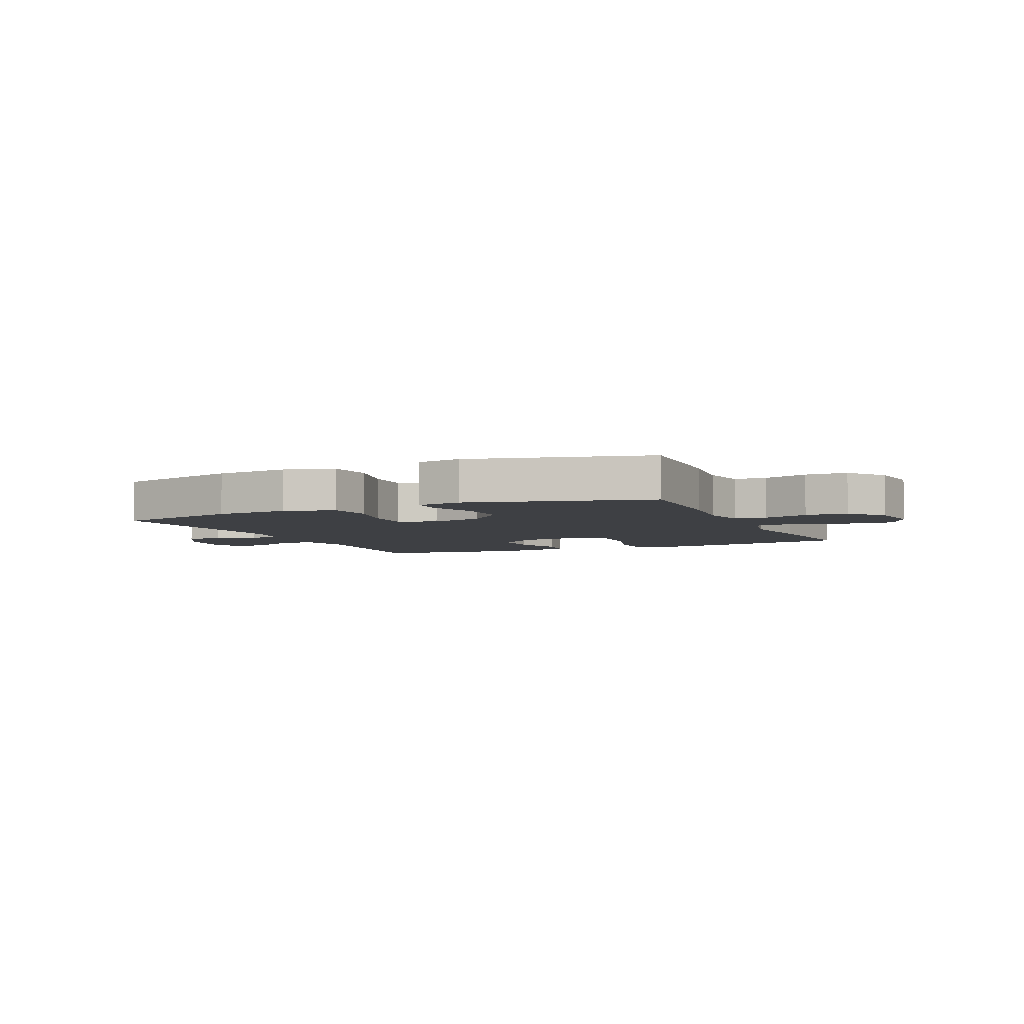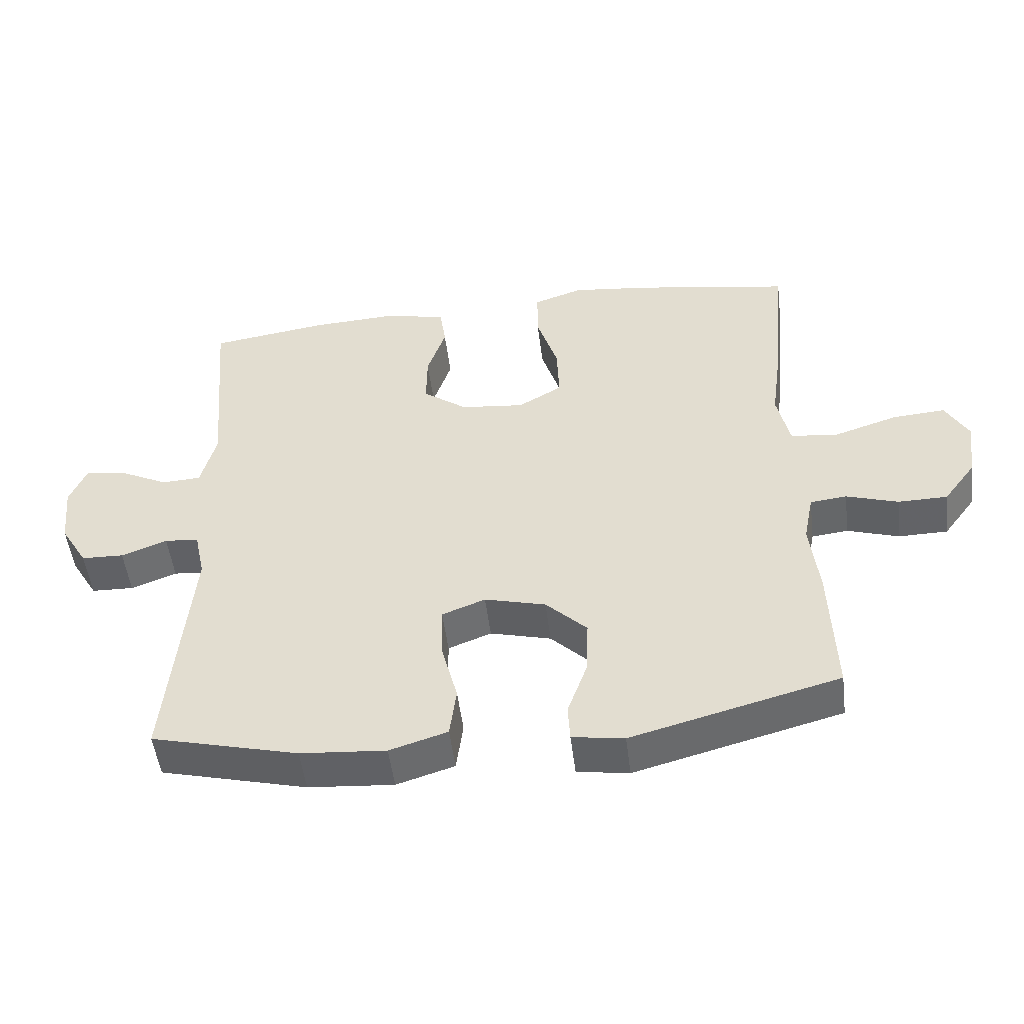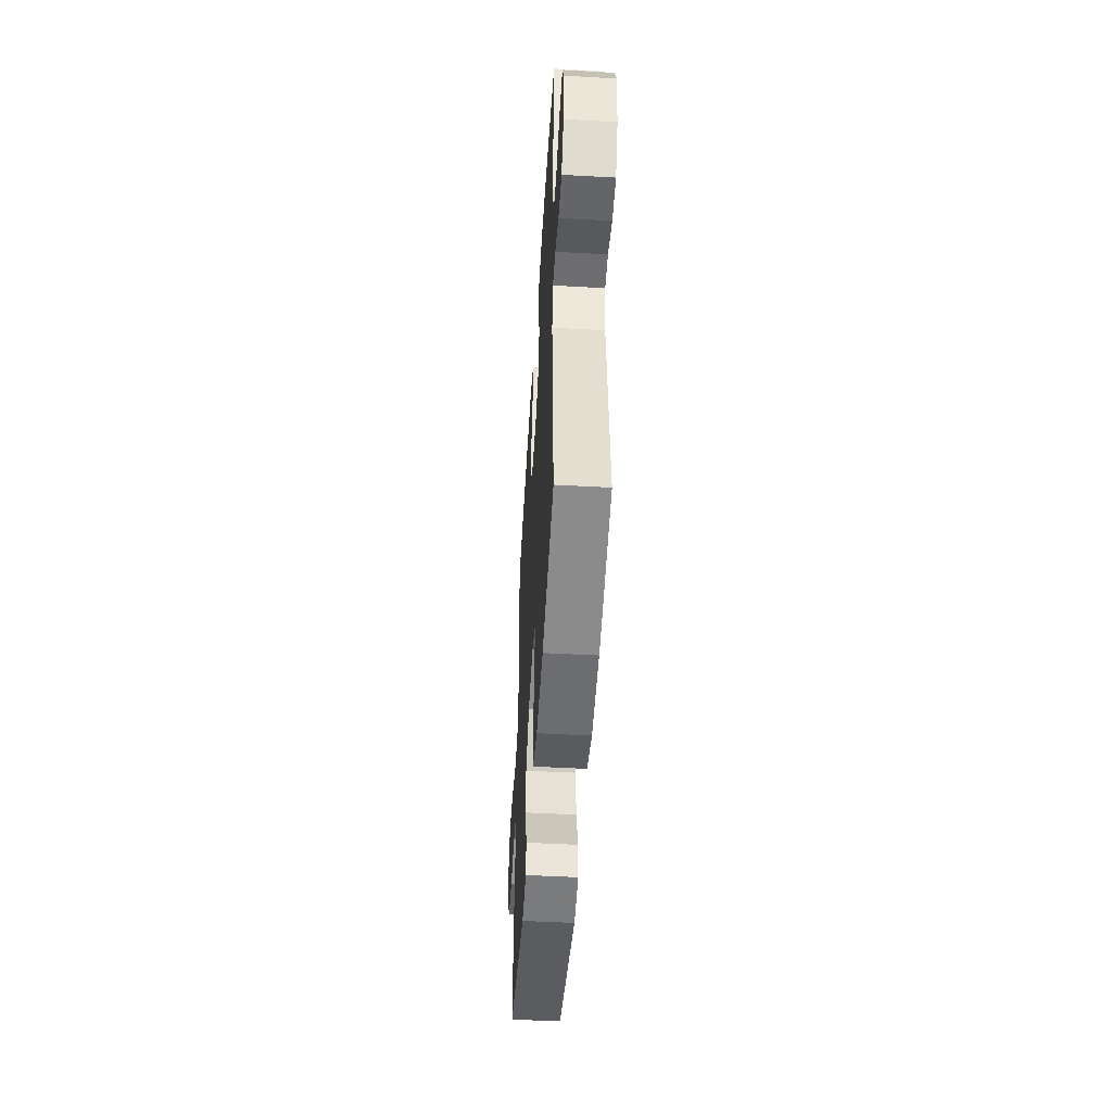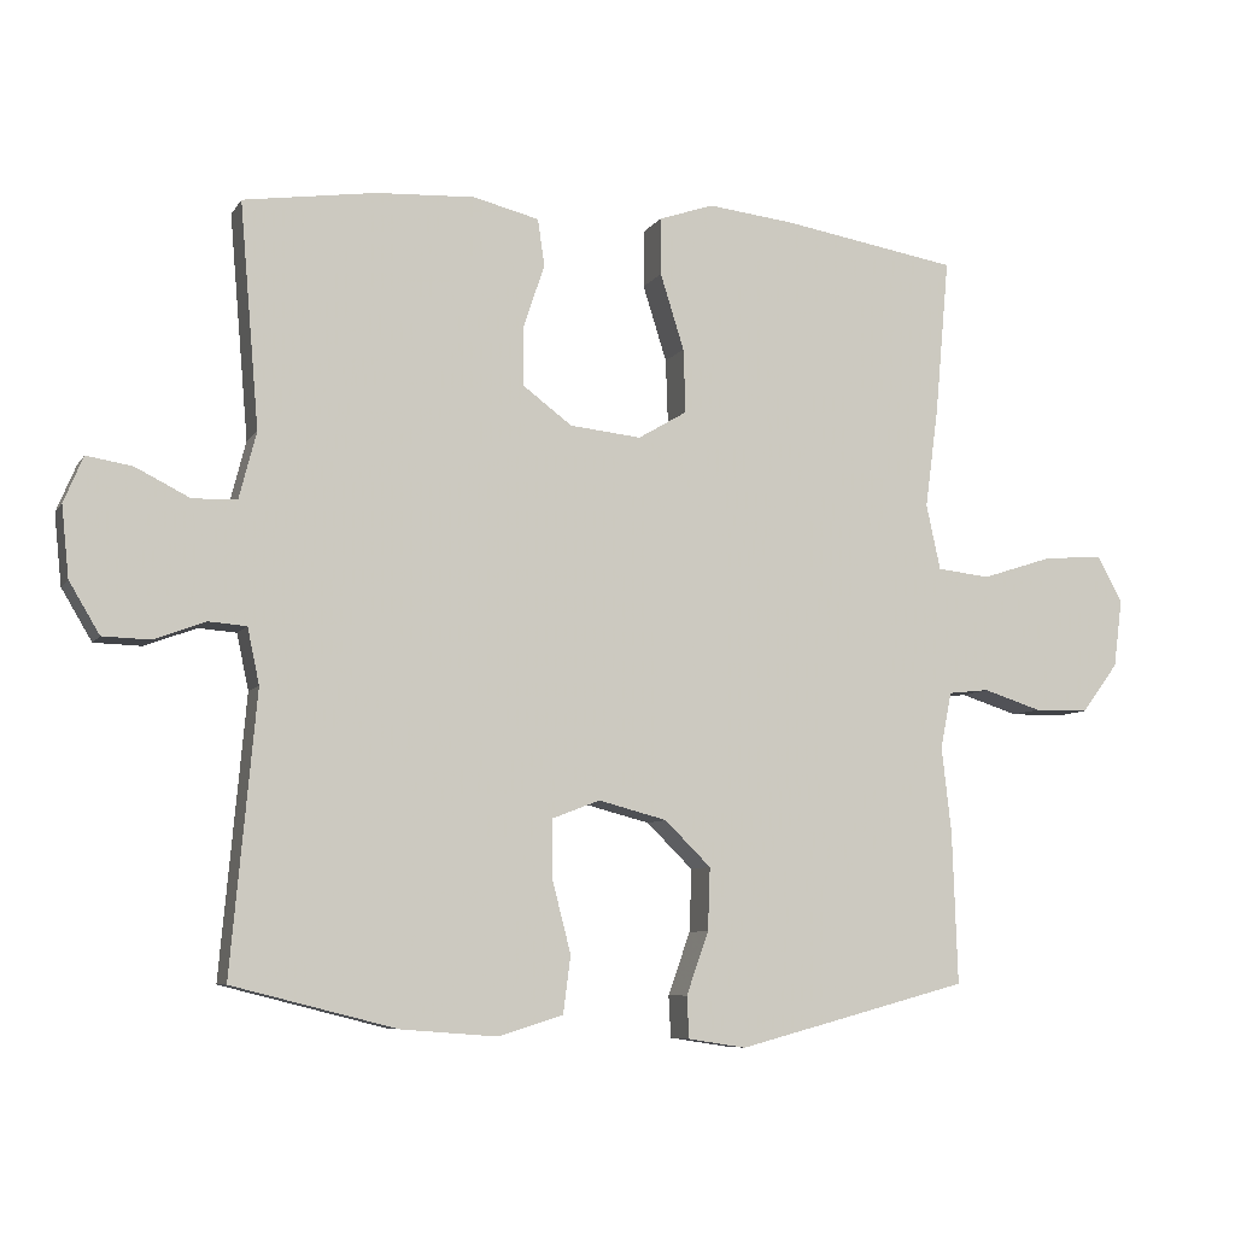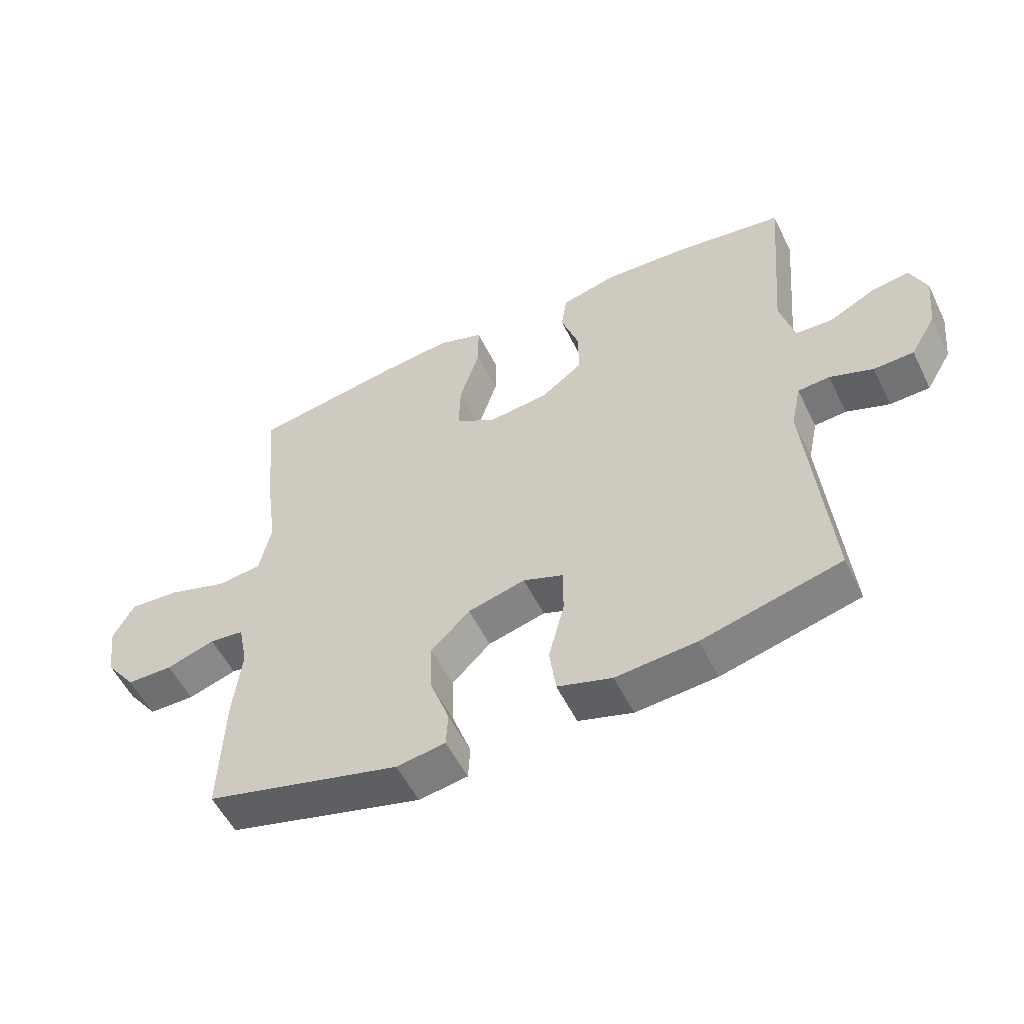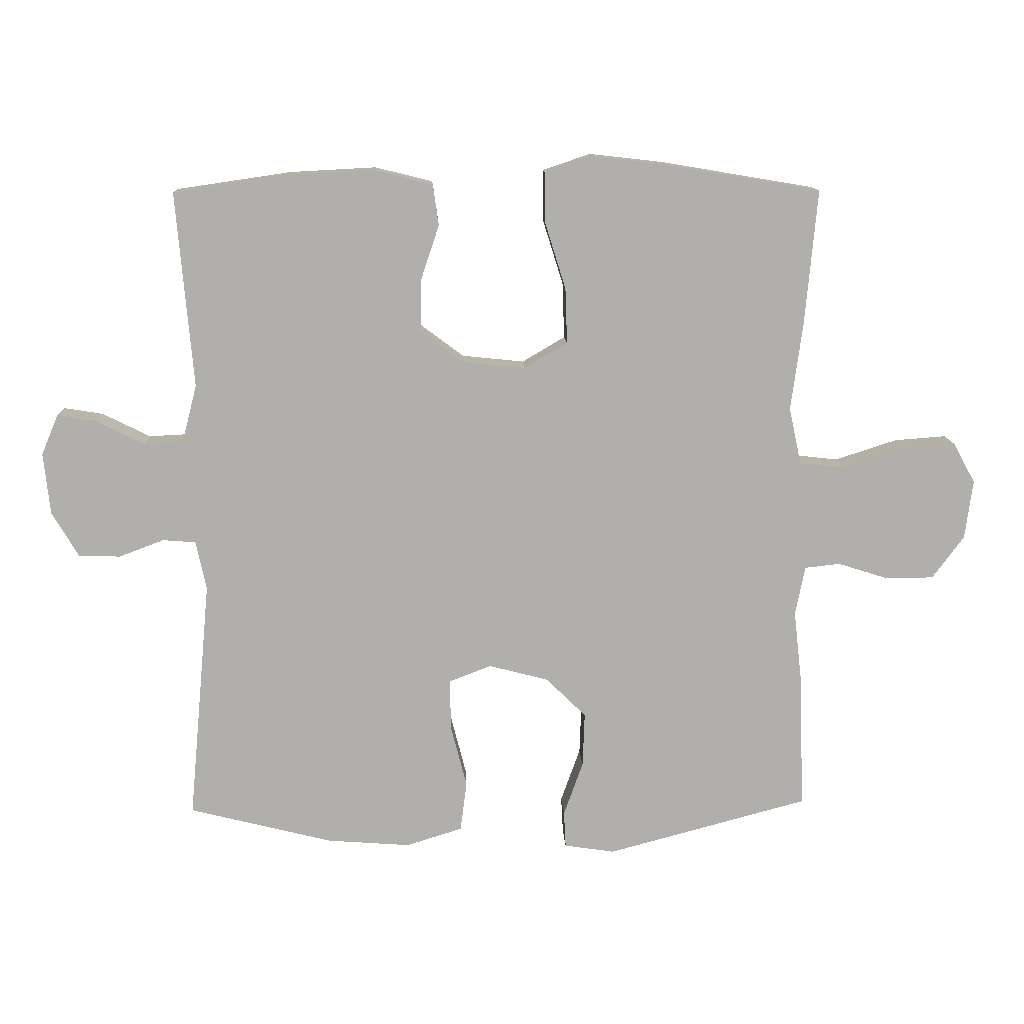
<metadata>
{"format":"obj","ext":"obj","renderer":"f3d","projection":"perspective","resolution":1024,"background":"white","views":[{"elev":-4.9,"azim":-155.6,"up":"+Y"},{"elev":-50.8,"azim":-173.0,"up":"+Z"},{"elev":-49.6,"azim":86.5,"up":"+Z"},{"elev":-7.5,"azim":161.1,"up":"+Z"},{"elev":-54.9,"azim":26.0,"up":"+Z"},{"elev":12.2,"azim":177.5,"up":"+Z"}]}
</metadata>
<code>
v 0.5 0.07 0.5
v 0.474 0.07 0.199
v 0.497 0.07 0.11
v 0.556 0.07 0.107
v 0.63 0.07 0.144
v 0.691 0.07 0.154
v 0.717 0.07 0.092
v 0.707 0.07 -0.003
v 0.666 0.07 -0.072
v 0.602 0.07 -0.074
v 0.533 0.07 -0.048
v 0.482 0.07 -0.052
v 0.466 0.07 -0.127
v 0.5 0.07 -0.5
v 0.279 0.07 -0.556
v 0.15 0.07 -0.566
v 0.063 0.07 -0.539
v 0.053 0.07 -0.462
v 0.078 0.07 -0.365
v 0.079 0.07 -0.287
v 0.014 0.07 -0.262
v -0.078 0.07 -0.286
v -0.14 0.07 -0.347
v -0.137 0.07 -0.431
v -0.107 0.07 -0.515
v -0.11 0.07 -0.571
v -0.188 0.07 -0.583
v -0.5 0.07 -0.5
v -0.493 0.07 -0.295
v -0.48 0.07 -0.18
v -0.495 0.07 -0.104
v -0.55 0.07 -0.098
v -0.628 0.07 -0.123
v -0.702 0.07 -0.122
v -0.751 0.07 -0.056
v -0.763 0.07 0.035
v -0.729 0.07 0.097
v -0.649 0.07 0.091
v -0.553 0.07 0.06
v -0.482 0.07 0.068
v -0.463 0.07 0.156
v -0.481 0.07 0.29
v -0.5 0.07 0.5
v -0.262 0.07 0.54
v -0.147 0.07 0.553
v -0.073 0.07 0.528
v -0.073 0.07 0.451
v -0.105 0.07 0.349
v -0.108 0.07 0.263
v -0.042 0.07 0.224
v 0.054 0.07 0.234
v 0.121 0.07 0.284
v 0.12 0.07 0.364
v 0.092 0.07 0.448
v 0.101 0.07 0.511
v 0.19 0.07 0.533
v 0.323 0.07 0.526
v 0.5 0 0.5
v 0.474 0 0.199
v 0.497 0 0.11
v 0.556 0 0.107
v 0.63 0 0.144
v 0.691 0 0.154
v 0.717 0 0.092
v 0.707 0 -0.003
v 0.666 0 -0.072
v 0.602 0 -0.074
v 0.533 0 -0.048
v 0.482 0 -0.052
v 0.466 0 -0.127
v 0.5 0 -0.5
v 0.279 0 -0.556
v 0.15 0 -0.566
v 0.063 0 -0.539
v 0.053 0 -0.462
v 0.078 0 -0.365
v 0.079 0 -0.287
v 0.014 0 -0.262
v -0.078 0 -0.286
v -0.14 0 -0.347
v -0.137 0 -0.431
v -0.107 0 -0.515
v -0.11 0 -0.571
v -0.188 0 -0.583
v -0.5 0 -0.5
v -0.493 0 -0.295
v -0.48 0 -0.18
v -0.495 0 -0.104
v -0.55 0 -0.098
v -0.628 0 -0.123
v -0.702 0 -0.122
v -0.751 0 -0.056
v -0.763 0 0.035
v -0.729 0 0.097
v -0.649 0 0.091
v -0.553 0 0.06
v -0.482 0 0.068
v -0.463 0 0.156
v -0.481 0 0.29
v -0.5 0 0.5
v -0.262 0 0.54
v -0.147 0 0.553
v -0.073 0 0.528
v -0.073 0 0.451
v -0.105 0 0.349
v -0.108 0 0.263
v -0.042 0 0.224
v 0.054 0 0.234
v 0.121 0 0.284
v 0.12 0 0.364
v 0.092 0 0.448
v 0.101 0 0.511
v 0.19 0 0.533
v 0.323 0 0.526
f 57 1 2
f 56 57 2
f 55 56 2
f 54 55 2
f 53 54 2
f 52 53 2 3
f 51 52 3
f 50 51 3
f 46 47 48
f 45 46 48
f 44 45 48
f 43 44 48
f 42 43 48
f 41 42 48
f 40 41 48 49
f 37 38 39
f 36 37 39
f 35 36 39
f 34 35 39
f 33 34 39
f 32 33 39
f 31 32 39 40
f 40 49 50
f 31 40 50
f 30 31 50
f 28 29 30
f 27 28 30
f 26 27 30
f 25 26 30
f 24 25 30
f 17 18 19
f 16 17 19
f 15 16 19
f 14 15 19
f 13 14 19
f 12 13 19 20
f 9 10 11
f 8 9 11
f 7 8 11
f 6 7 11
f 5 6 11
f 4 5 11
f 3 4 11 12
f 12 20 21
f 3 12 21
f 50 3 21
f 23 24 30
f 22 23 30 50
f 21 22 50
f 59 58 114
f 59 114 113
f 59 113 112
f 59 112 111
f 59 111 110
f 60 59 110 109
f 60 109 108
f 60 108 107
f 105 104 103
f 105 103 102
f 105 102 101
f 105 101 100
f 105 100 99
f 105 99 98
f 106 105 98 97
f 96 95 94
f 96 94 93
f 96 93 92
f 96 92 91
f 96 91 90
f 96 90 89
f 97 96 89 88
f 107 106 97
f 107 97 88
f 107 88 87
f 87 86 85
f 87 85 84
f 87 84 83
f 87 83 82
f 87 82 81
f 76 75 74
f 76 74 73
f 76 73 72
f 76 72 71
f 76 71 70
f 77 76 70 69
f 68 67 66
f 68 66 65
f 68 65 64
f 68 64 63
f 68 63 62
f 68 62 61
f 69 68 61 60
f 78 77 69
f 78 69 60
f 78 60 107
f 87 81 80
f 107 87 80 79
f 107 79 78
f 1 58 59 2
f 2 59 60 3
f 3 60 61 4
f 4 61 62 5
f 5 62 63 6
f 6 63 64 7
f 7 64 65 8
f 8 65 66 9
f 9 66 67 10
f 10 67 68 11
f 11 68 69 12
f 12 69 70 13
f 13 70 71 14
f 14 71 72 15
f 15 72 73 16
f 16 73 74 17
f 17 74 75 18
f 18 75 76 19
f 19 76 77 20
f 20 77 78 21
f 21 78 79 22
f 22 79 80 23
f 23 80 81 24
f 24 81 82 25
f 25 82 83 26
f 26 83 84 27
f 27 84 85 28
f 28 85 86 29
f 29 86 87 30
f 30 87 88 31
f 31 88 89 32
f 32 89 90 33
f 33 90 91 34
f 34 91 92 35
f 35 92 93 36
f 36 93 94 37
f 37 94 95 38
f 38 95 96 39
f 39 96 97 40
f 40 97 98 41
f 41 98 99 42
f 42 99 100 43
f 43 100 101 44
f 44 101 102 45
f 45 102 103 46
f 46 103 104 47
f 47 104 105 48
f 48 105 106 49
f 49 106 107 50
f 50 107 108 51
f 51 108 109 52
f 52 109 110 53
f 53 110 111 54
f 54 111 112 55
f 55 112 113 56
f 56 113 114 57
f 57 114 58 1

</code>
